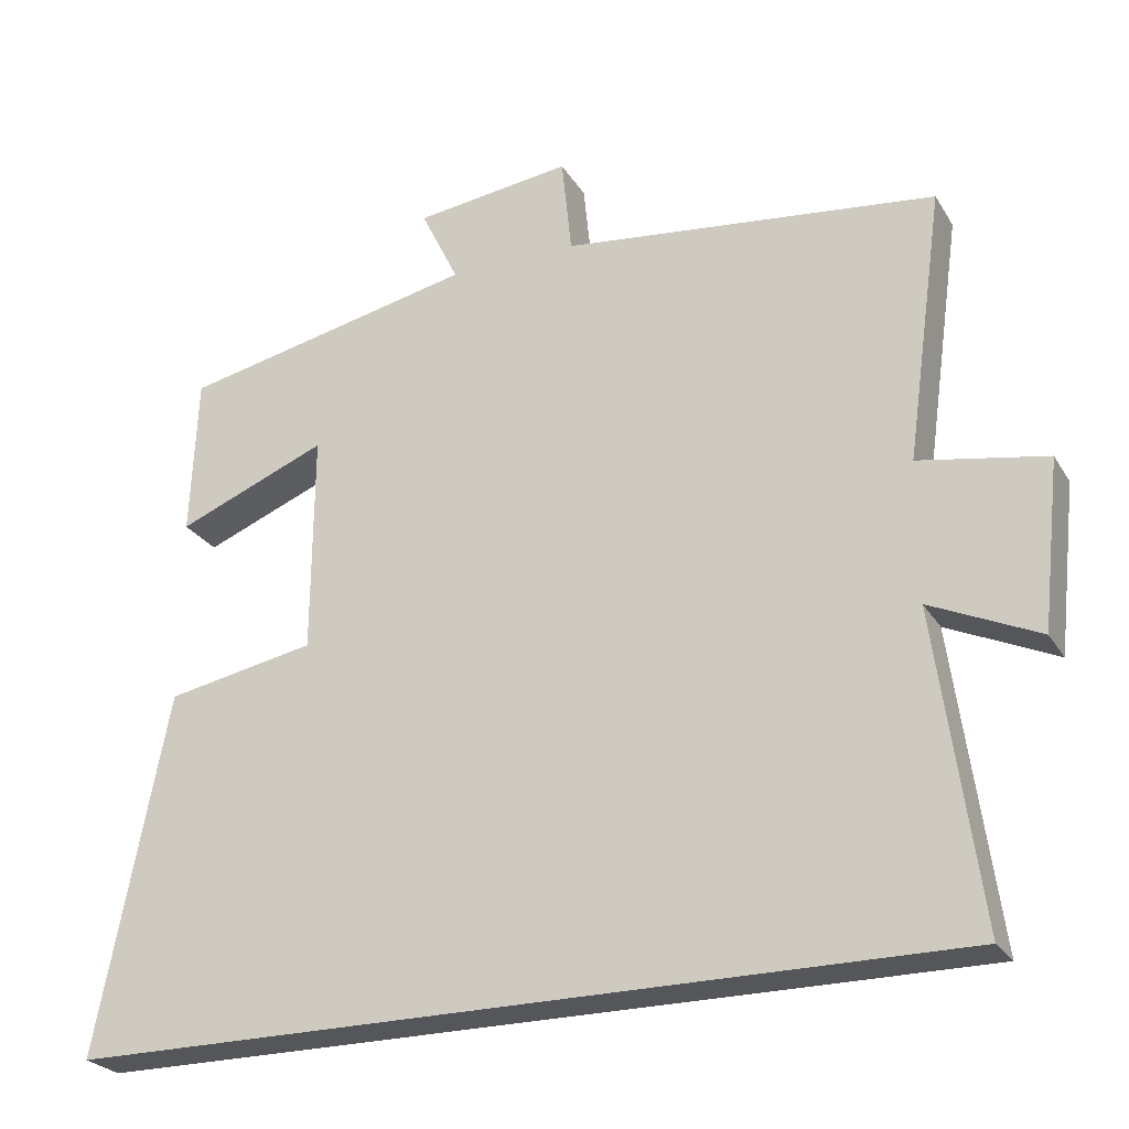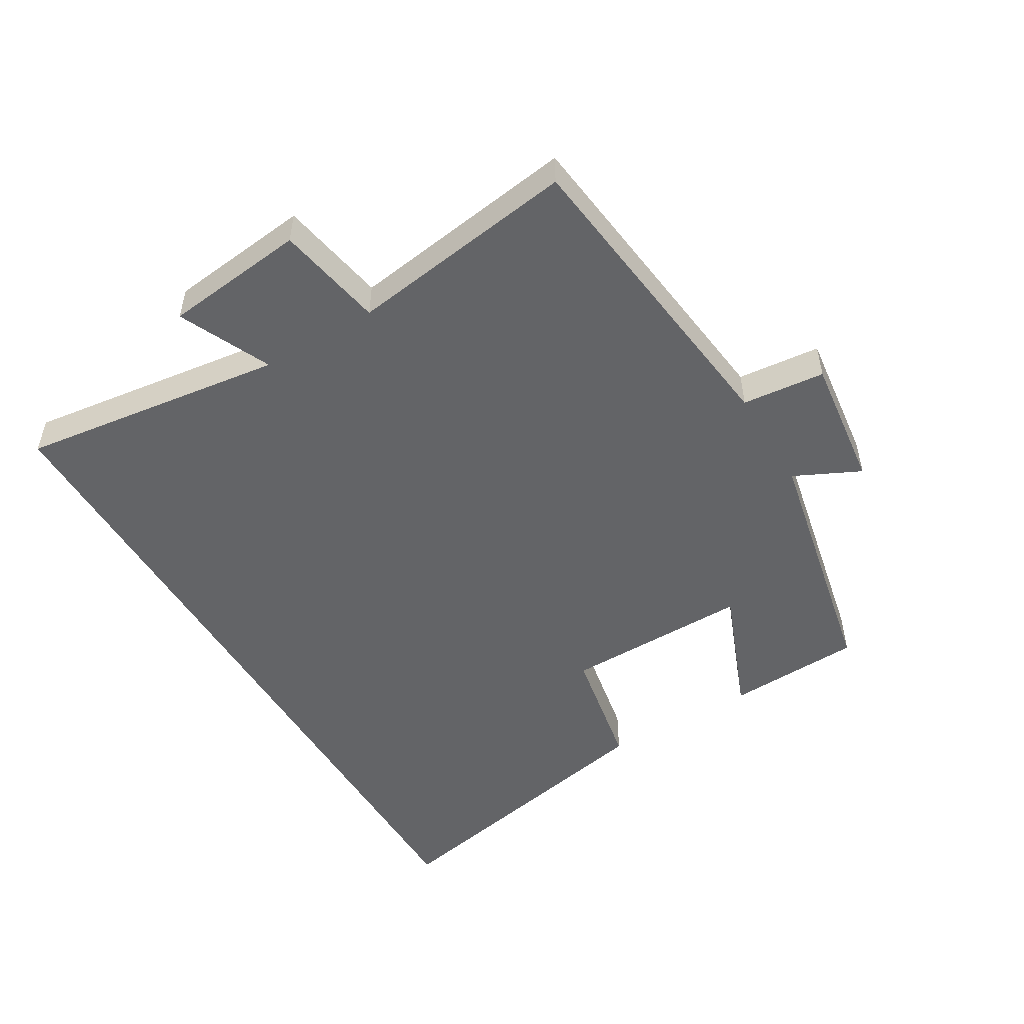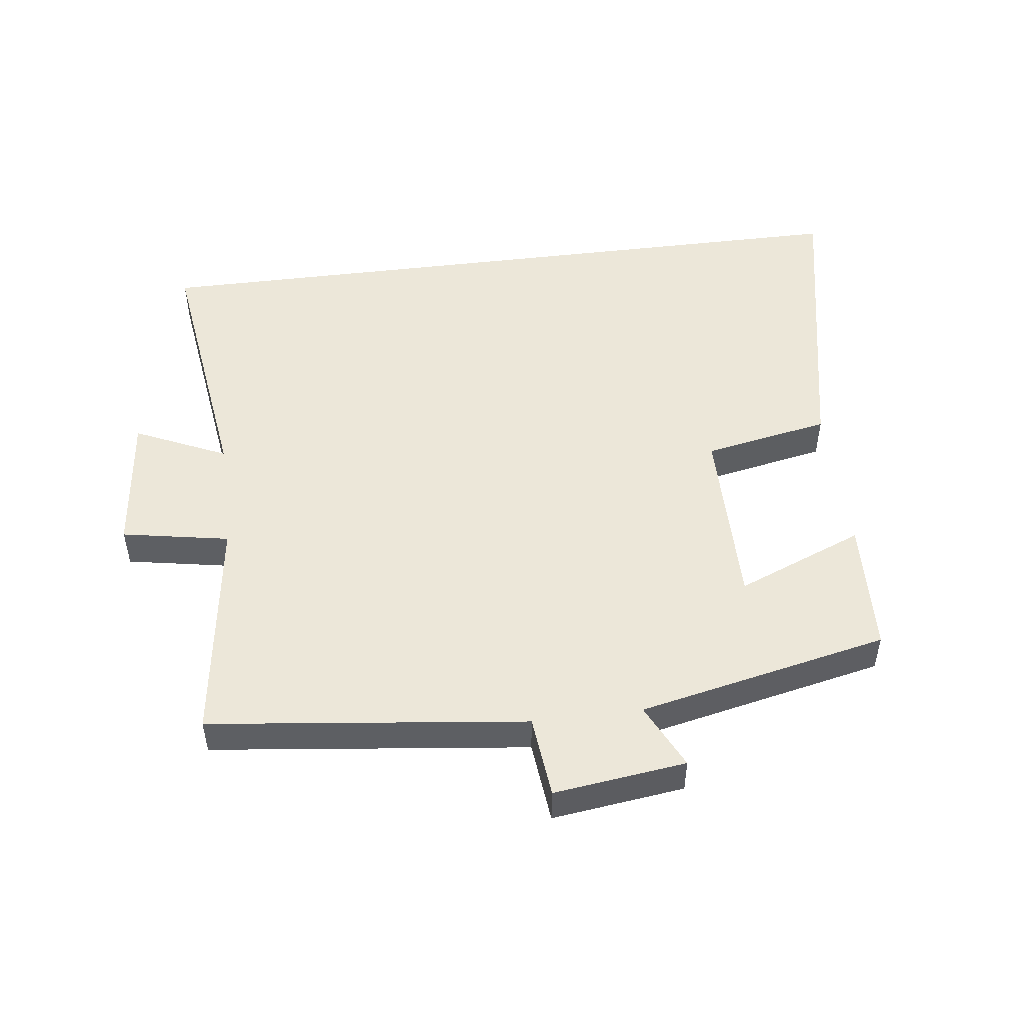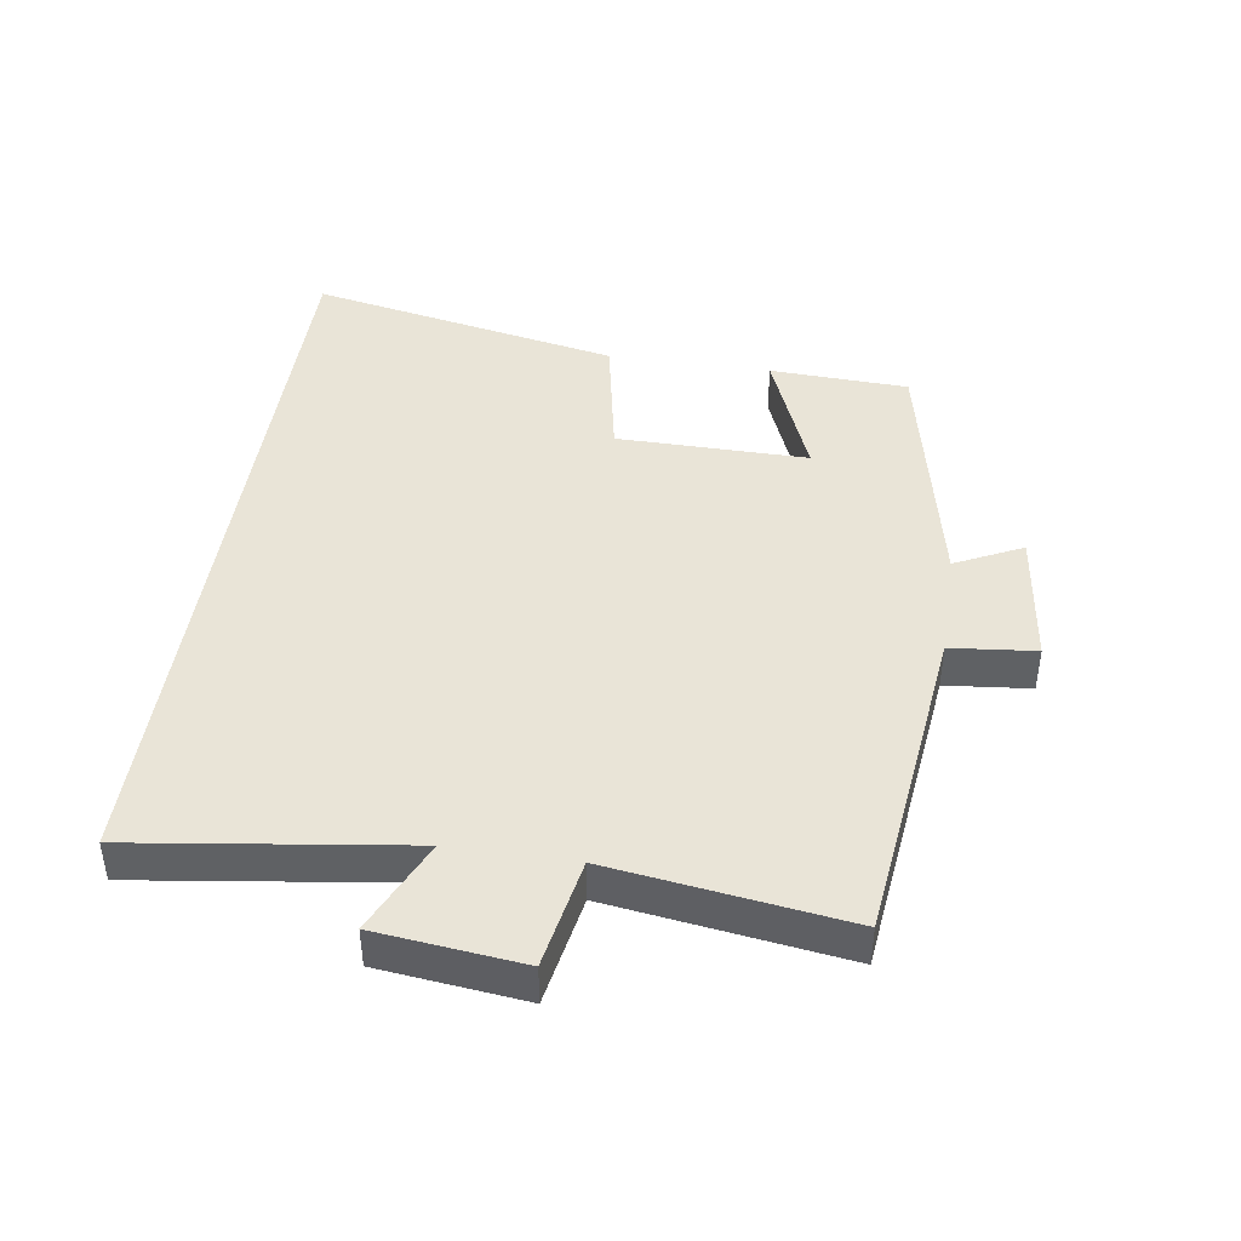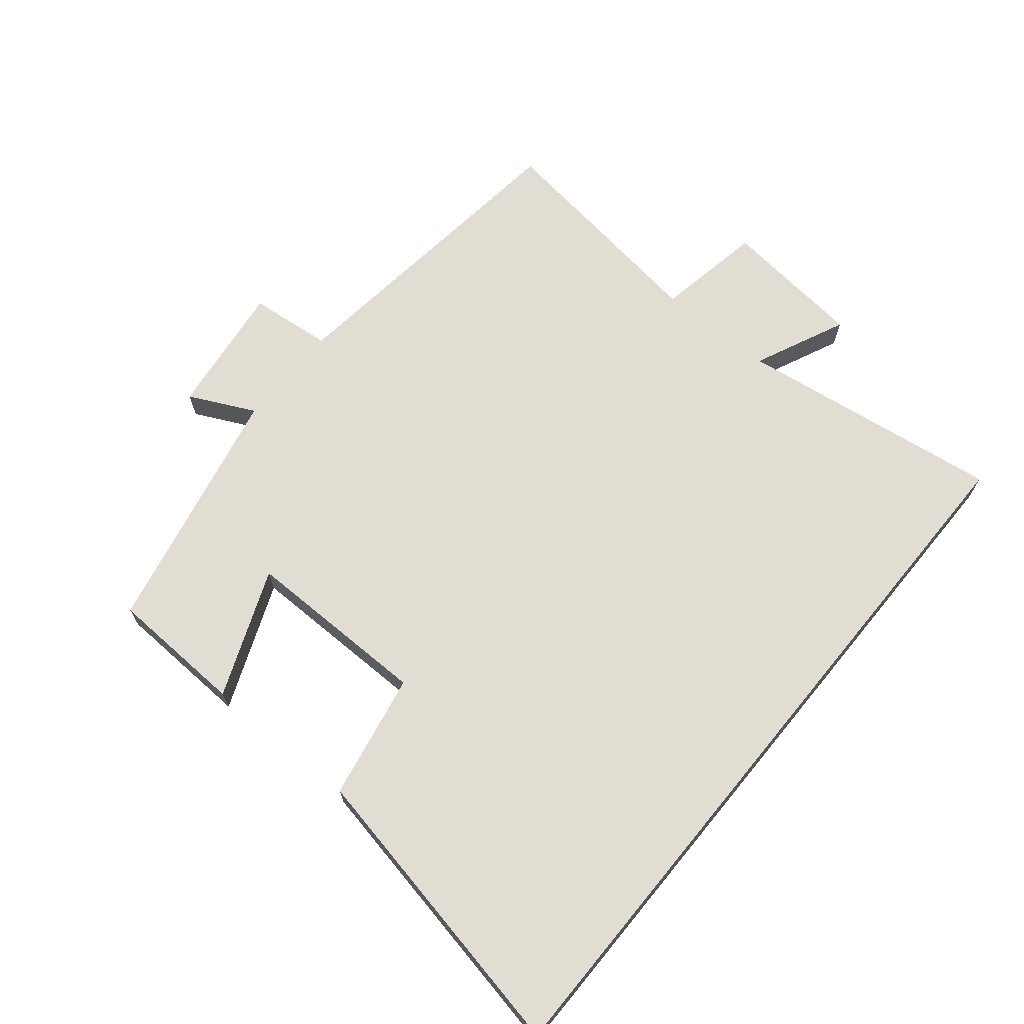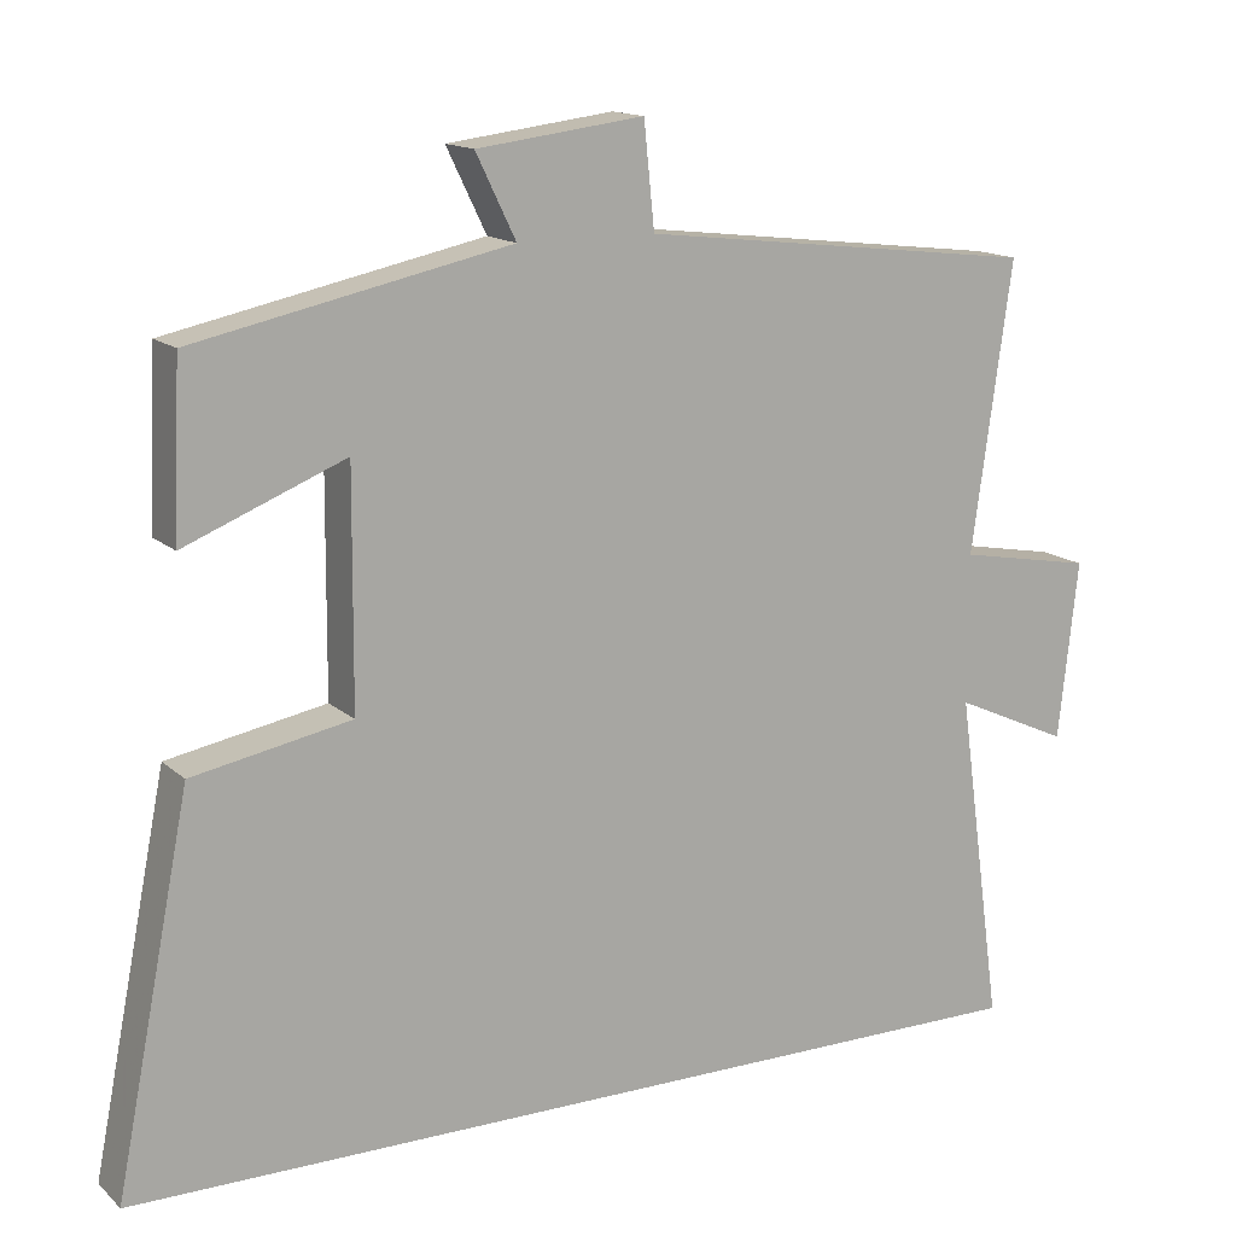
<metadata>
{"format":"obj","ext":"obj","renderer":"f3d","projection":"perspective","resolution":1024,"background":"white","views":[{"elev":-25.4,"azim":-155.4,"up":"+Z"},{"elev":-51.2,"azim":-59.1,"up":"+Y"},{"elev":50.1,"azim":-7.2,"up":"+Y"},{"elev":43.4,"azim":-81.5,"up":"+Y"},{"elev":68.2,"azim":129.4,"up":"+Y"},{"elev":14.5,"azim":150.7,"up":"+Z"}]}
</metadata>
<code>
v 0.491 0.07 0.418
v 0.5 0.07 0.21
v 0.304 0.07 0.289
v 0.306 0.07 0.003
v 0.5 0.07 -0.034
v 0.592 0.07 -0.5
v -0.556 0.07 -0.5
v -0.5 0.07 -0.093
v -0.641 0.07 -0.157
v -0.665 0.07 0.061
v -0.5 0.07 0.091
v -0.549 0.07 0.443
v -0.062 0.07 0.5
v -0.049 0.07 0.627
v 0.155 0.07 0.601
v 0.106 0.07 0.5
v 0.491 0 0.418
v 0.5 0 0.21
v 0.304 0 0.289
v 0.306 0 0.003
v 0.5 0 -0.034
v 0.592 0 -0.5
v -0.556 0 -0.5
v -0.5 0 -0.093
v -0.641 0 -0.157
v -0.665 0 0.061
v -0.5 0 0.091
v -0.549 0 0.443
v -0.062 0 0.5
v -0.049 0 0.627
v 0.155 0 0.601
v 0.106 0 0.5
f 13 14 15 16
f 11 12 13 16
f 11 16 1
f 8 9 10 11
f 8 11 1
f 4 5 6 7
f 3 4 7 8
f 1 2 3
f 1 3 8
f 32 31 30 29
f 32 29 28 27
f 17 32 27
f 27 26 25 24
f 17 27 24
f 23 22 21 20
f 24 23 20 19
f 19 18 17
f 24 19 17
f 1 17 18 2
f 2 18 19 3
f 3 19 20 4
f 4 20 21 5
f 5 21 22 6
f 6 22 23 7
f 7 23 24 8
f 8 24 25 9
f 9 25 26 10
f 10 26 27 11
f 11 27 28 12
f 12 28 29 13
f 13 29 30 14
f 14 30 31 15
f 15 31 32 16
f 16 32 17 1

</code>
